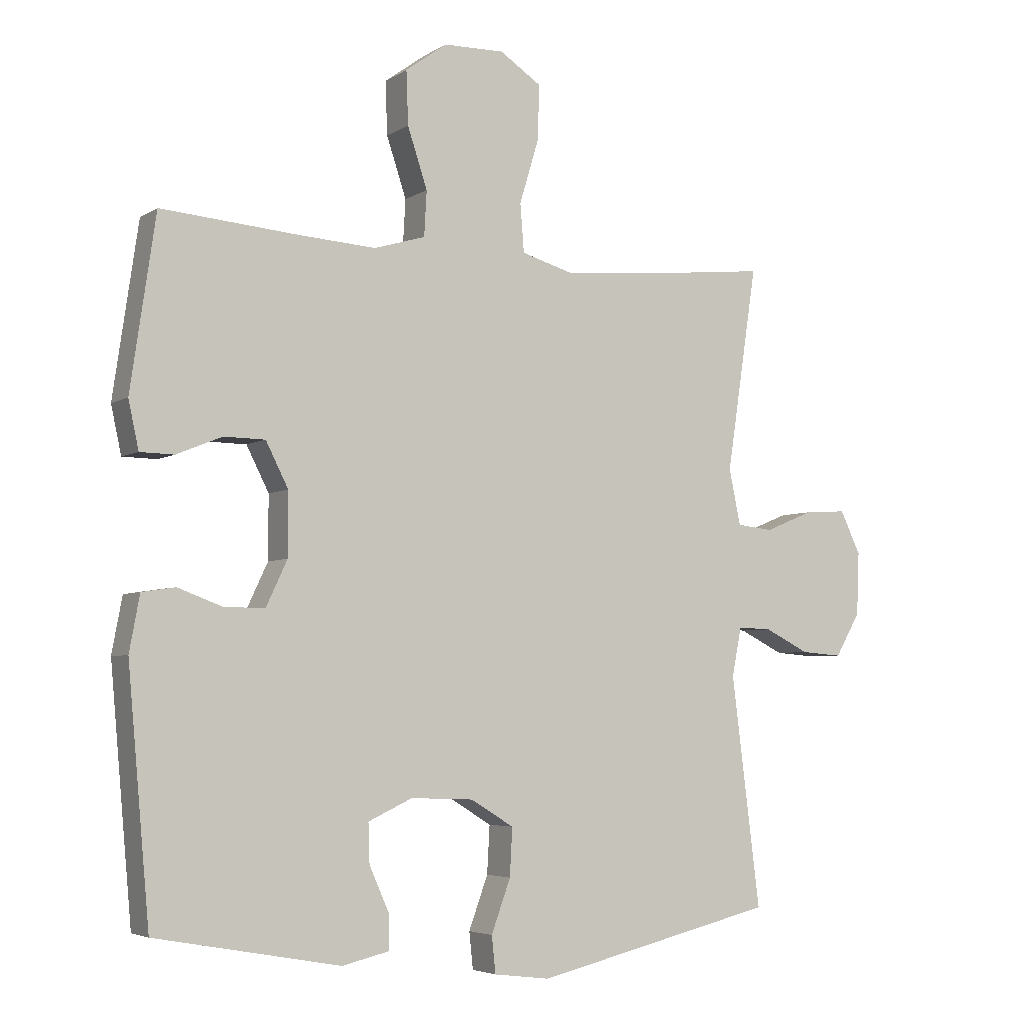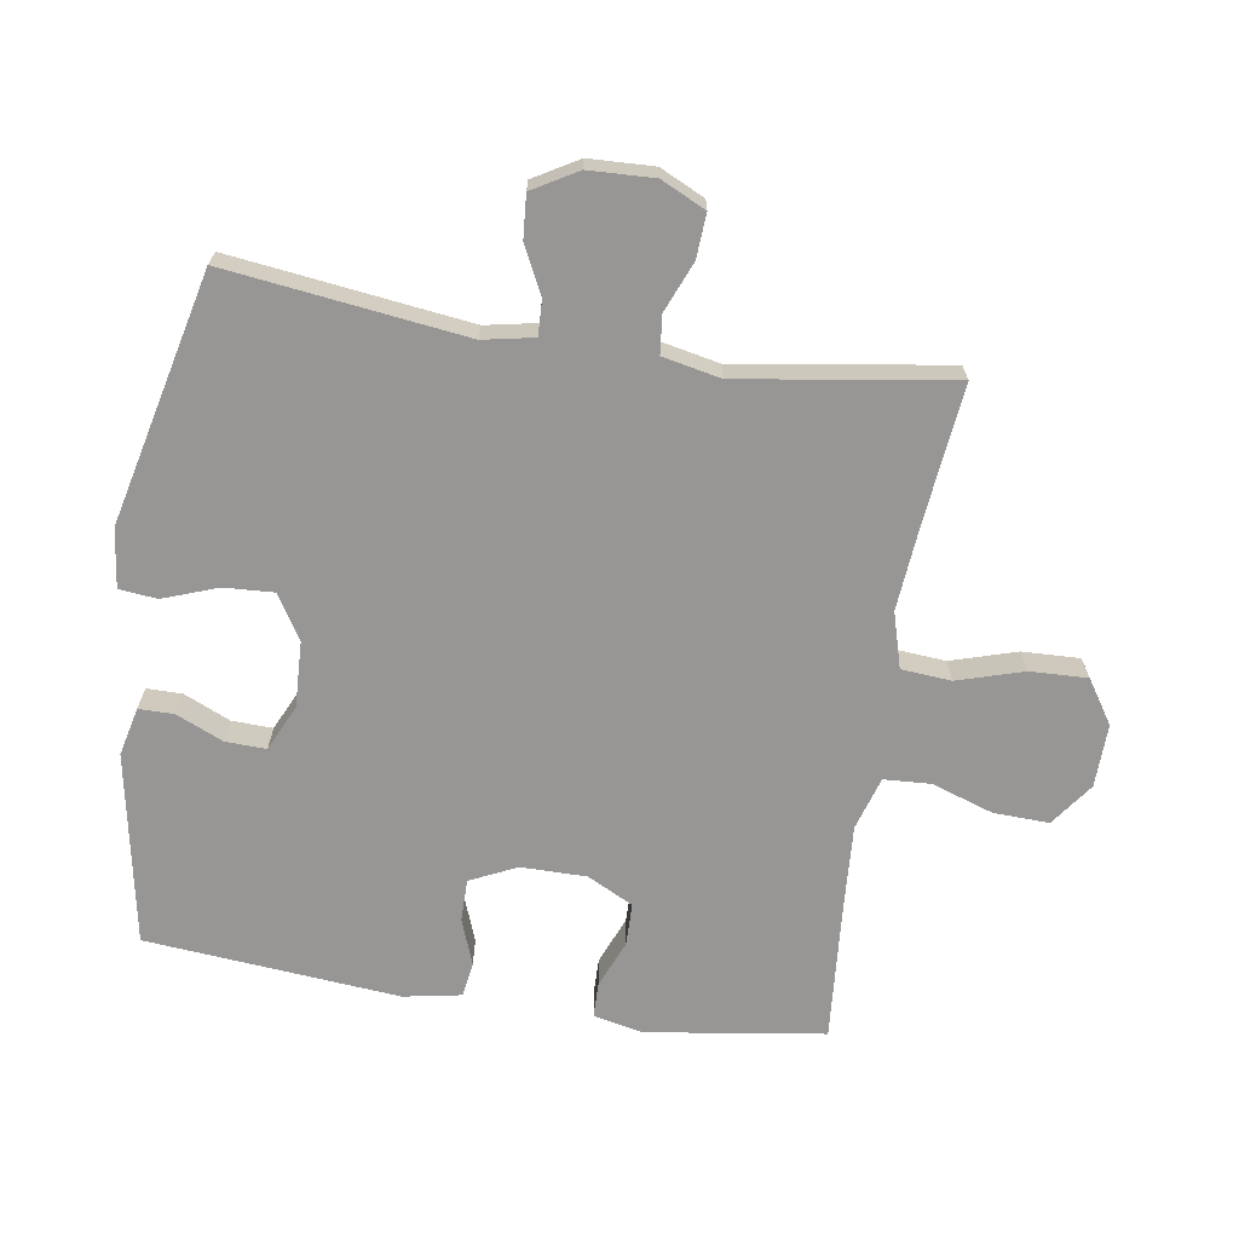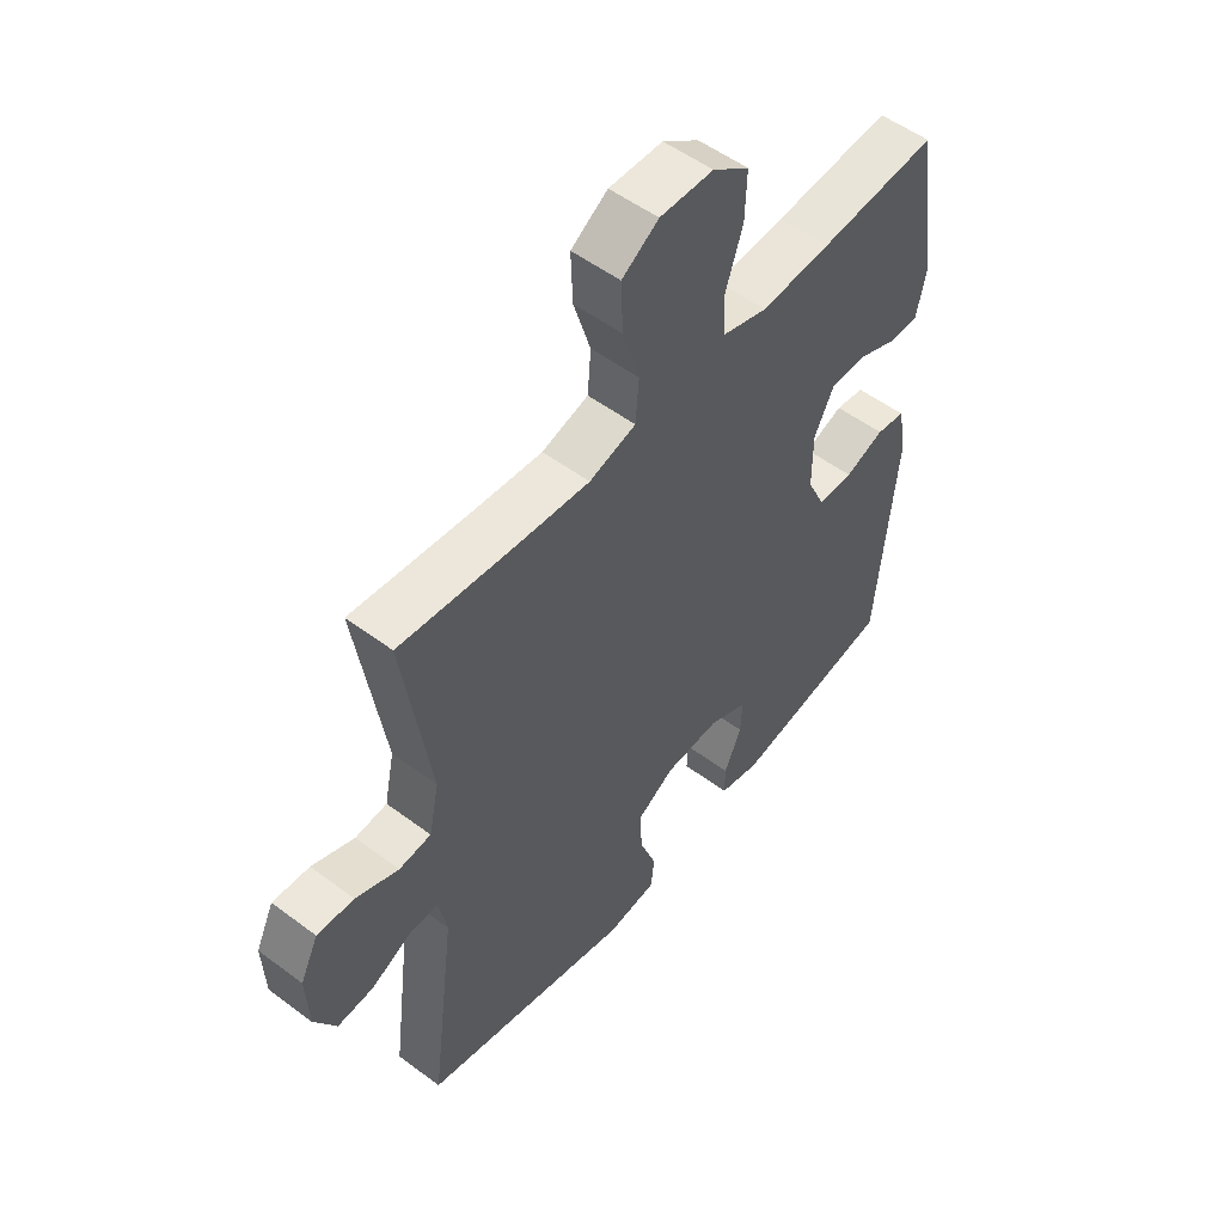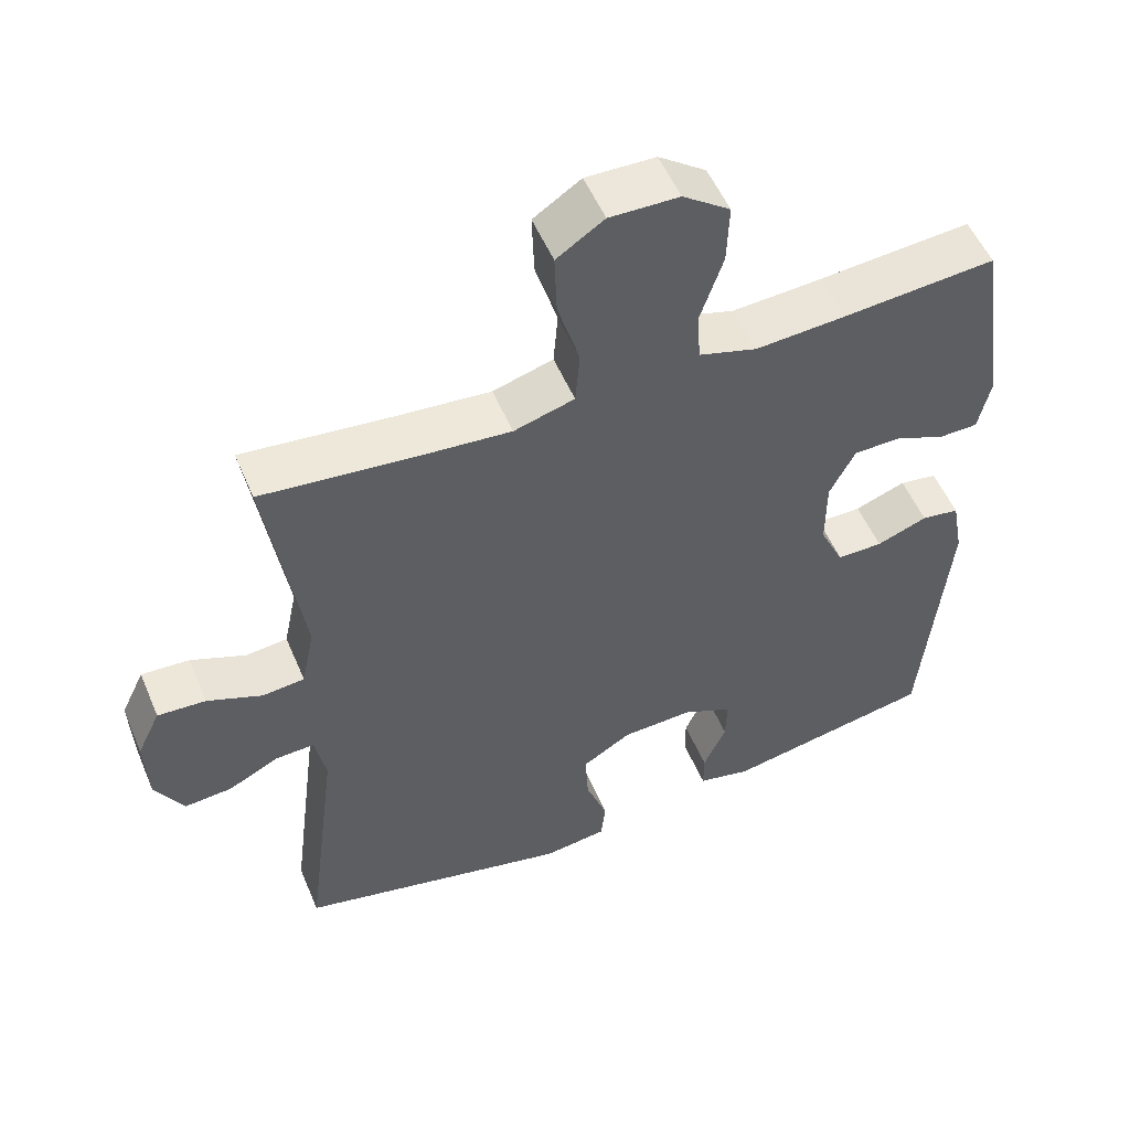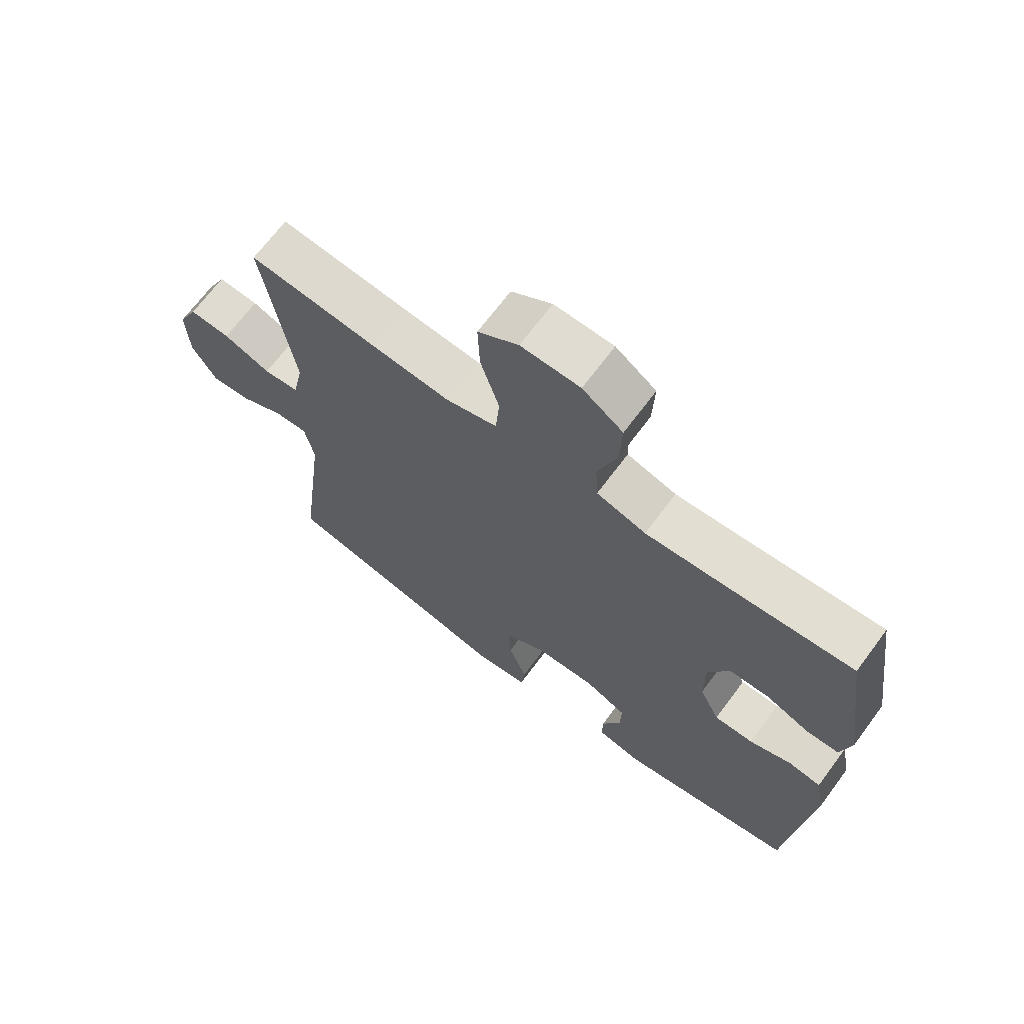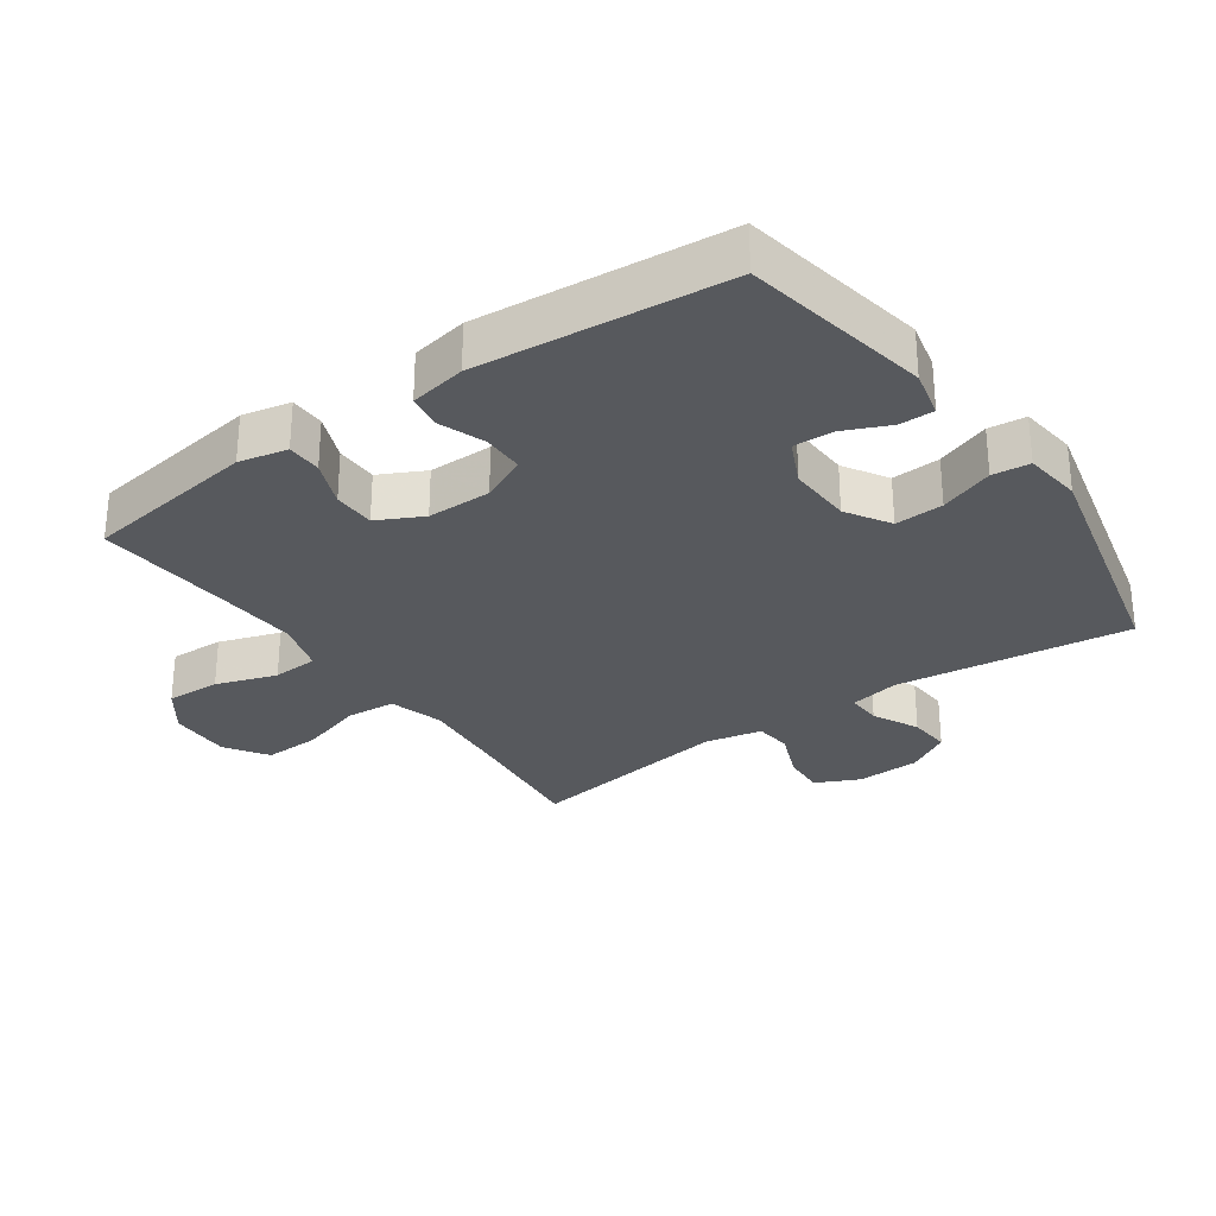
<metadata>
{"format":"obj","ext":"obj","renderer":"f3d","projection":"perspective","resolution":1024,"background":"white","views":[{"elev":-4.6,"azim":151.0,"up":"+Z"},{"elev":-67.9,"azim":-98.9,"up":"+Y"},{"elev":53.2,"azim":-51.3,"up":"+Z"},{"elev":53.4,"azim":-22.7,"up":"+Z"},{"elev":68.7,"azim":36.7,"up":"+Z"},{"elev":-29.4,"azim":125.1,"up":"+Y"}]}
</metadata>
<code>
v -0.5 0.07 -0.5
v -0.455 0.07 -0.142
v -0.47 0.07 -0.066
v -0.523 0.07 -0.068
v -0.593 0.07 -0.103
v -0.658 0.07 -0.108
v -0.697 0.07 -0.041
v -0.701 0.07 0.057
v -0.669 0.07 0.124
v -0.603 0.07 0.12
v -0.527 0.07 0.089
v -0.47 0.07 0.095
v -0.452 0.07 0.182
v -0.5 0.07 0.5
v -0.292 0.07 0.478
v -0.165 0.07 0.467
v -0.082 0.07 0.491
v -0.076 0.07 0.566
v -0.106 0.07 0.665
v -0.109 0.07 0.751
v -0.044 0.07 0.794
v 0.051 0.07 0.792
v 0.116 0.07 0.745
v 0.113 0.07 0.662
v 0.082 0.07 0.569
v 0.086 0.07 0.499
v 0.166 0.07 0.475
v 0.29 0.07 0.483
v 0.5 0.07 0.5
v 0.539 0.07 0.233
v 0.523 0.07 0.159
v 0.47 0.07 0.158
v 0.399 0.07 0.187
v 0.335 0.07 0.186
v 0.3 0.07 0.117
v 0.3 0.07 0.019
v 0.333 0.07 -0.051
v 0.396 0.07 -0.051
v 0.466 0.07 -0.025
v 0.518 0.07 -0.033
v 0.534 0.07 -0.119
v 0.5 0.07 -0.5
v 0.212 0.07 -0.553
v 0.139 0.07 -0.536
v 0.139 0.07 -0.483
v 0.17 0.07 -0.413
v 0.172 0.07 -0.352
v 0.103 0.07 -0.32
v 0.005 0.07 -0.324
v -0.062 0.07 -0.365
v -0.058 0.07 -0.439
v -0.028 0.07 -0.521
v -0.034 0.07 -0.578
v -0.122 0.07 -0.589
v -0.5 0 -0.5
v -0.455 0 -0.142
v -0.47 0 -0.066
v -0.523 0 -0.068
v -0.593 0 -0.103
v -0.658 0 -0.108
v -0.697 0 -0.041
v -0.701 0 0.057
v -0.669 0 0.124
v -0.603 0 0.12
v -0.527 0 0.089
v -0.47 0 0.095
v -0.452 0 0.182
v -0.5 0 0.5
v -0.292 0 0.478
v -0.165 0 0.467
v -0.082 0 0.491
v -0.076 0 0.566
v -0.106 0 0.665
v -0.109 0 0.751
v -0.044 0 0.794
v 0.051 0 0.792
v 0.116 0 0.745
v 0.113 0 0.662
v 0.082 0 0.569
v 0.086 0 0.499
v 0.166 0 0.475
v 0.29 0 0.483
v 0.5 0 0.5
v 0.539 0 0.233
v 0.523 0 0.159
v 0.47 0 0.158
v 0.399 0 0.187
v 0.335 0 0.186
v 0.3 0 0.117
v 0.3 0 0.019
v 0.333 0 -0.051
v 0.396 0 -0.051
v 0.466 0 -0.025
v 0.518 0 -0.033
v 0.534 0 -0.119
v 0.5 0 -0.5
v 0.212 0 -0.553
v 0.139 0 -0.536
v 0.139 0 -0.483
v 0.17 0 -0.413
v 0.172 0 -0.352
v 0.103 0 -0.32
v 0.005 0 -0.324
v -0.062 0 -0.365
v -0.058 0 -0.439
v -0.028 0 -0.521
v -0.034 0 -0.578
v -0.122 0 -0.589
f 54 1 2
f 53 54 2
f 52 53 2
f 51 52 2
f 50 51 2 3
f 49 50 3
f 48 49 3
f 44 45 46
f 43 44 46
f 42 43 46
f 41 42 46
f 40 41 46
f 39 40 46
f 38 39 46
f 37 38 46 47
f 36 37 47 48
f 31 32 33
f 30 31 33
f 29 30 33
f 28 29 33
f 27 28 33 34
f 26 27 34 35
f 23 24 25
f 22 23 25
f 21 22 25
f 20 21 25
f 19 20 25
f 18 19 25
f 17 18 25 26
f 36 48 3
f 35 36 3
f 26 35 3
f 17 26 3
f 16 17 3
f 9 10 11
f 8 9 11
f 7 8 11
f 6 7 11
f 5 6 11
f 4 5 11
f 4 11 12
f 3 4 12
f 16 3 12
f 15 16 12
f 13 14 15
f 12 13 15
f 56 55 108
f 56 108 107
f 56 107 106
f 56 106 105
f 57 56 105 104
f 57 104 103
f 57 103 102
f 100 99 98
f 100 98 97
f 100 97 96
f 100 96 95
f 100 95 94
f 100 94 93
f 100 93 92
f 101 100 92 91
f 102 101 91 90
f 87 86 85
f 87 85 84
f 87 84 83
f 87 83 82
f 88 87 82 81
f 89 88 81 80
f 79 78 77
f 79 77 76
f 79 76 75
f 79 75 74
f 79 74 73
f 79 73 72
f 80 79 72 71
f 57 102 90
f 57 90 89
f 57 89 80
f 57 80 71
f 57 71 70
f 65 64 63
f 65 63 62
f 65 62 61
f 65 61 60
f 65 60 59
f 65 59 58
f 66 65 58
f 66 58 57
f 66 57 70
f 66 70 69
f 69 68 67
f 69 67 66
f 1 55 56 2
f 2 56 57 3
f 3 57 58 4
f 4 58 59 5
f 5 59 60 6
f 6 60 61 7
f 7 61 62 8
f 8 62 63 9
f 9 63 64 10
f 10 64 65 11
f 11 65 66 12
f 12 66 67 13
f 13 67 68 14
f 14 68 69 15
f 15 69 70 16
f 16 70 71 17
f 17 71 72 18
f 18 72 73 19
f 19 73 74 20
f 20 74 75 21
f 21 75 76 22
f 22 76 77 23
f 23 77 78 24
f 24 78 79 25
f 25 79 80 26
f 26 80 81 27
f 27 81 82 28
f 28 82 83 29
f 29 83 84 30
f 30 84 85 31
f 31 85 86 32
f 32 86 87 33
f 33 87 88 34
f 34 88 89 35
f 35 89 90 36
f 36 90 91 37
f 37 91 92 38
f 38 92 93 39
f 39 93 94 40
f 40 94 95 41
f 41 95 96 42
f 42 96 97 43
f 43 97 98 44
f 44 98 99 45
f 45 99 100 46
f 46 100 101 47
f 47 101 102 48
f 48 102 103 49
f 49 103 104 50
f 50 104 105 51
f 51 105 106 52
f 52 106 107 53
f 53 107 108 54
f 54 108 55 1

</code>
